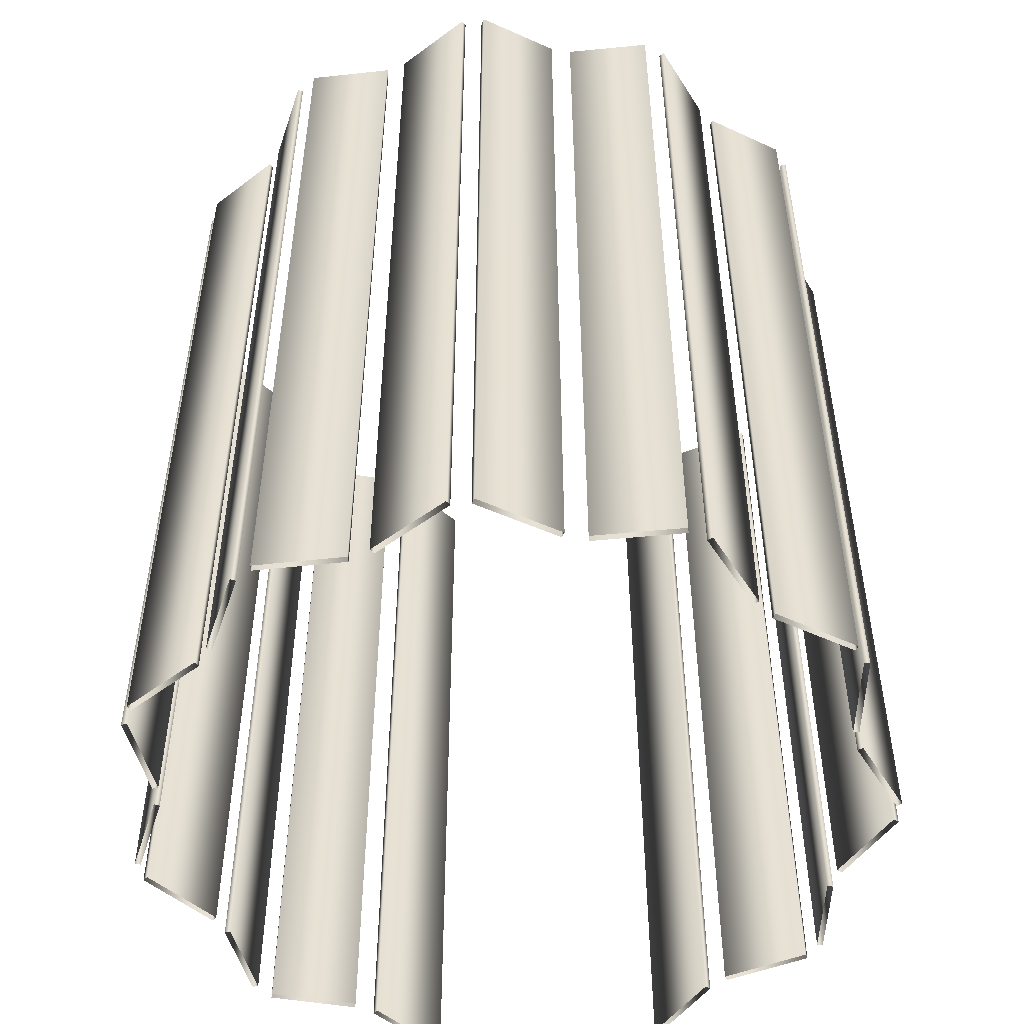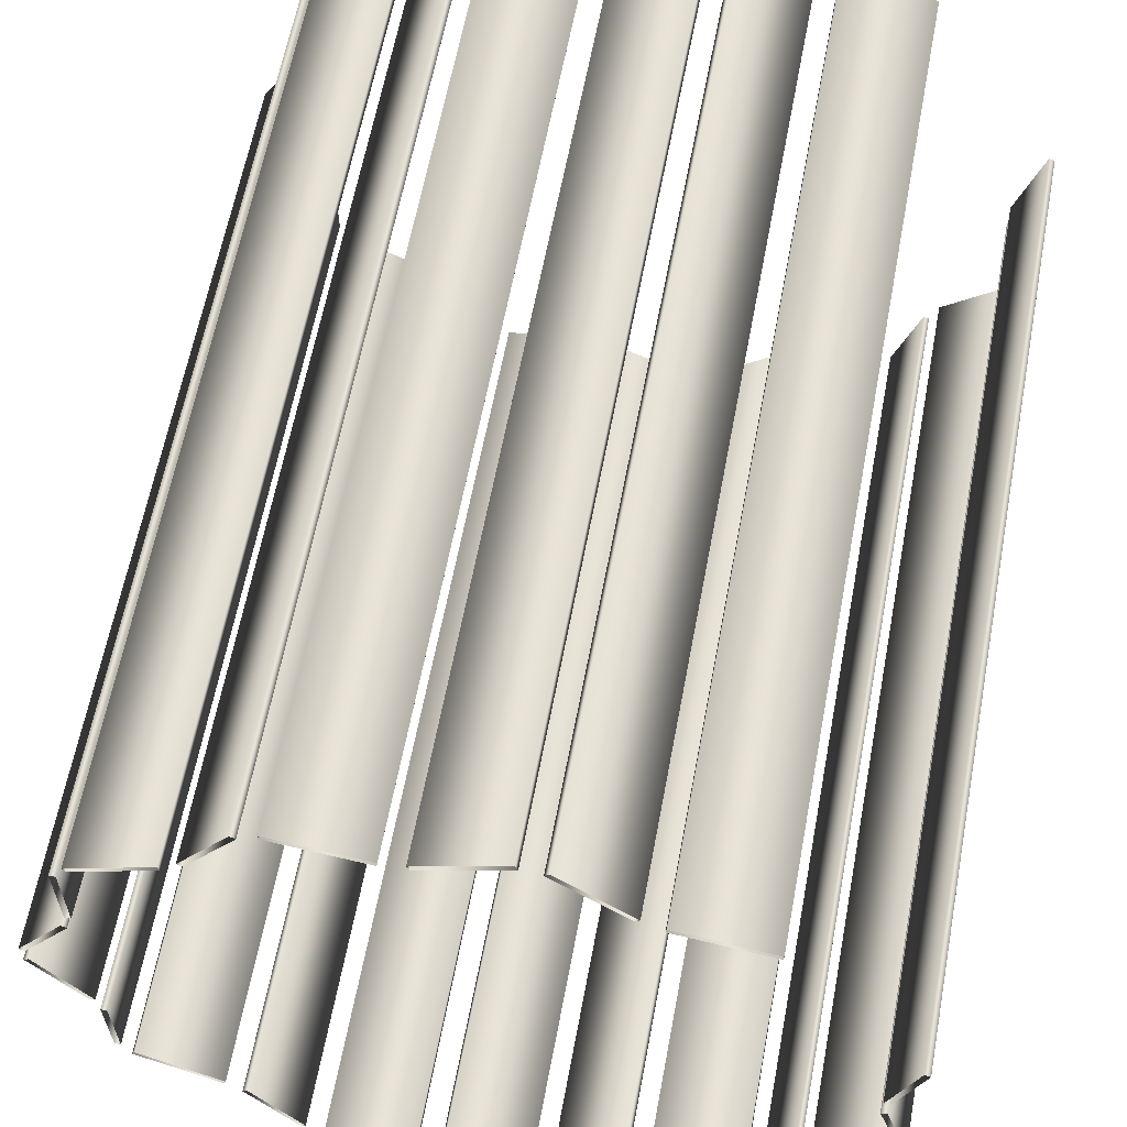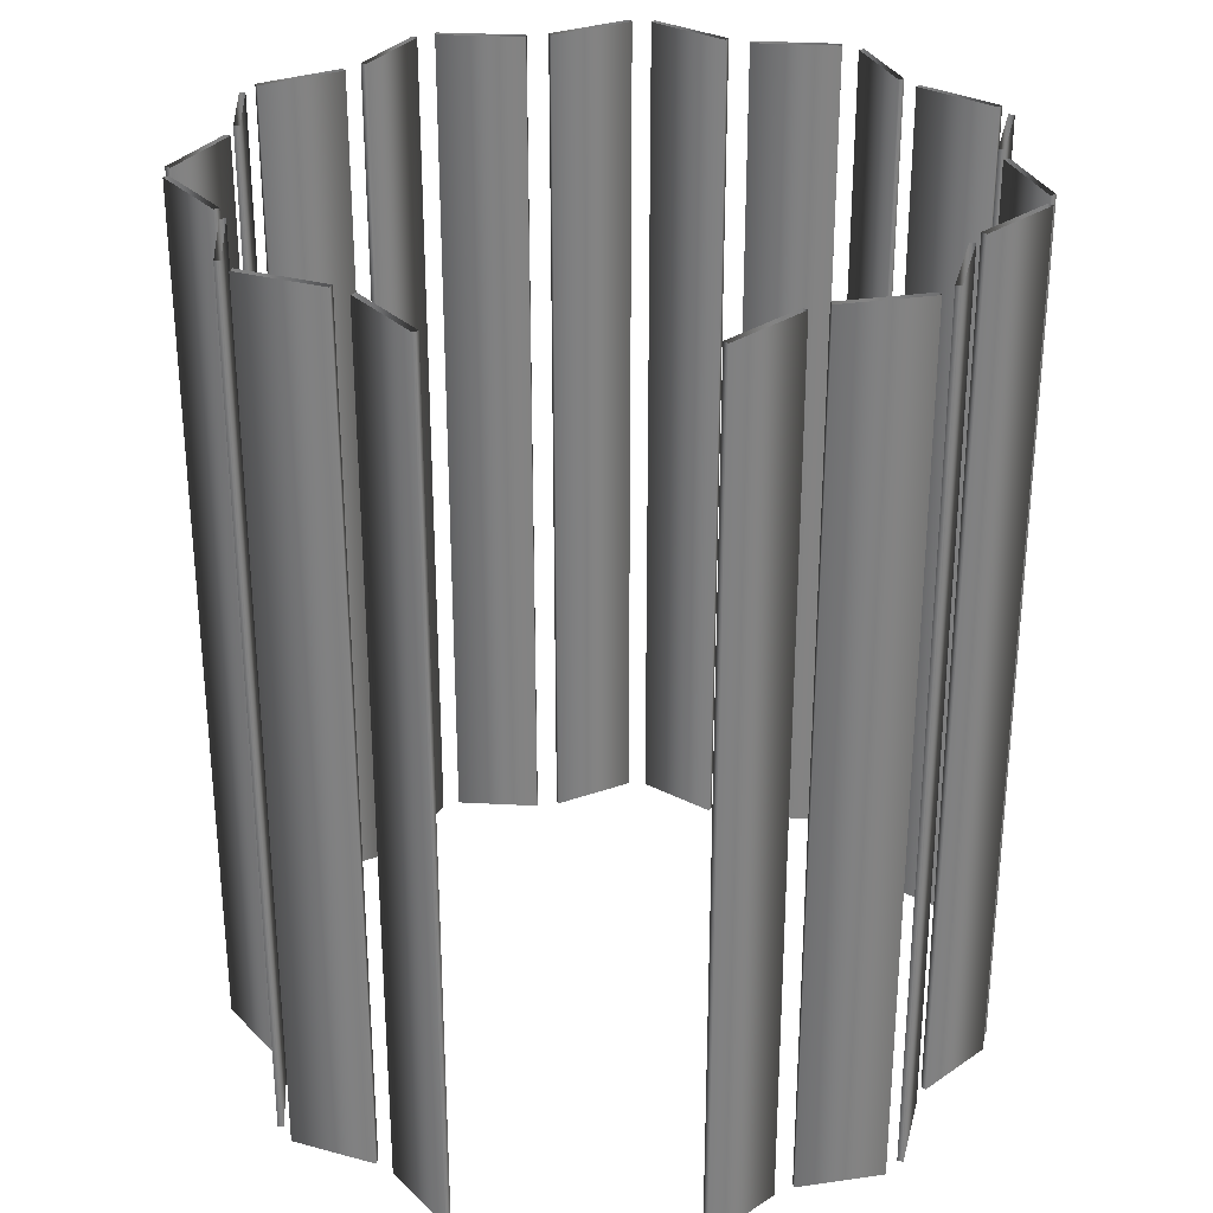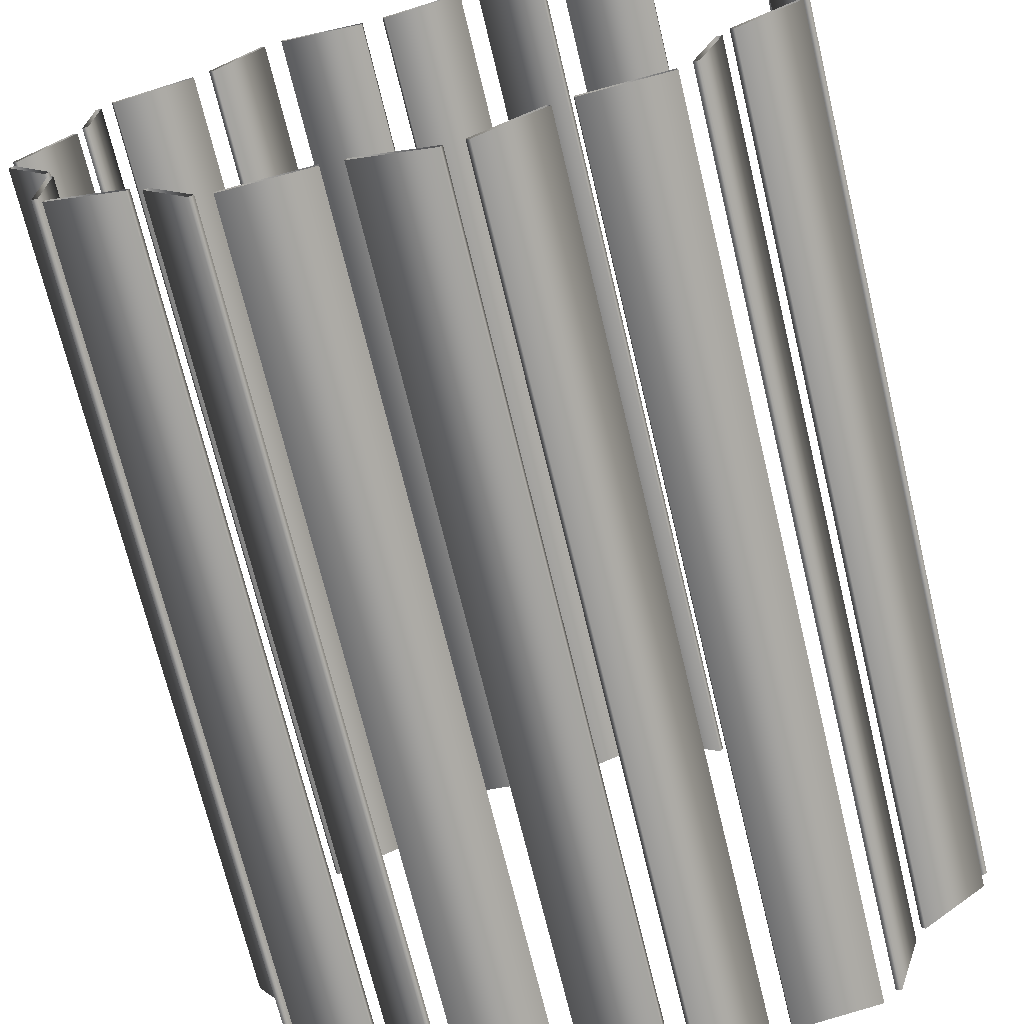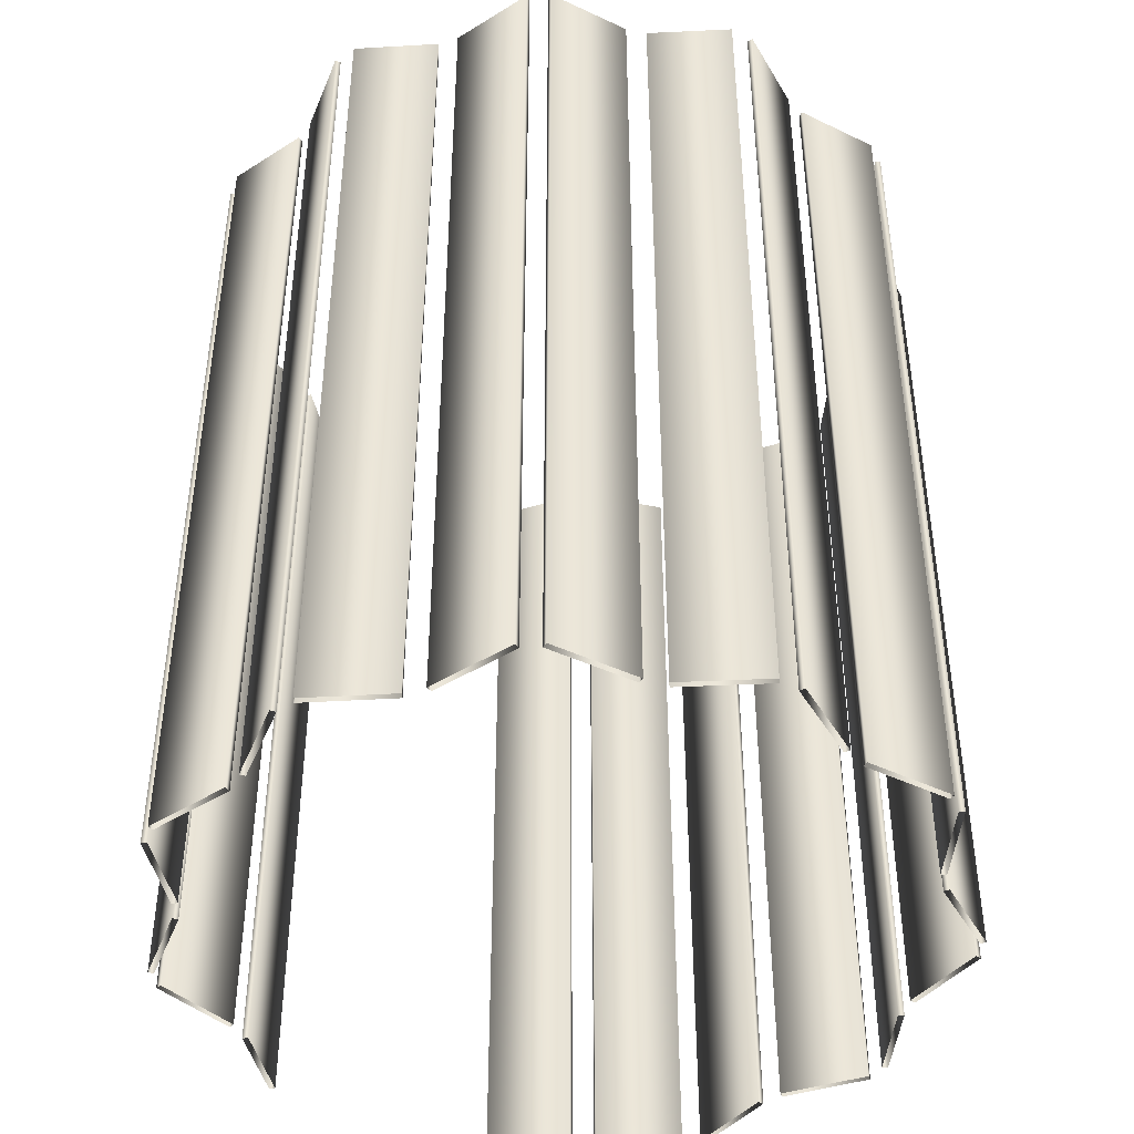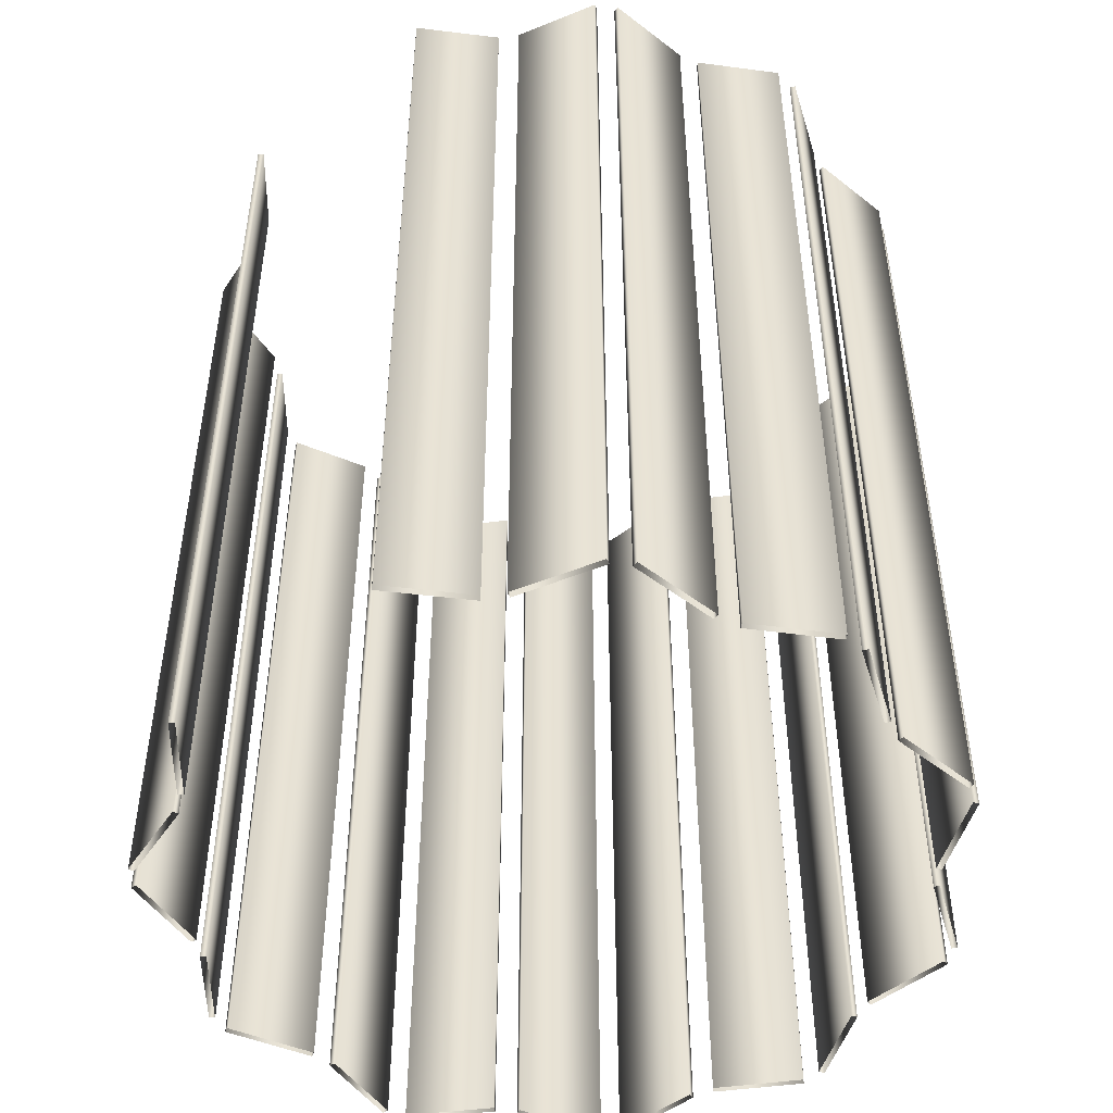
<metadata>
{"format":"obj","ext":"obj","renderer":"f3d","projection":"perspective","resolution":1024,"background":"white","views":[{"elev":-51.0,"azim":-116.3,"up":"+Y"},{"elev":61.9,"azim":10.6,"up":"+Z"},{"elev":30.0,"azim":62.1,"up":"+Y"},{"elev":-70.3,"azim":13.5,"up":"+Z"},{"elev":-43.7,"azim":-151.9,"up":"+Y"},{"elev":-48.9,"azim":98.3,"up":"+Y"}]}
</metadata>
<code>
v 1.247 3 -0.3221
v 1.247 0 -0.3221
v 1.247 3 0.3221
v 1.247 0 0.3221
v 1.228 3 -0.3276
v 1.228 0 -0.3276
v 1.228 3 0.3276
v 1.228 0 0.3276
v 1.223 3 -0.4032
v 1.223 0 -0.4032
v 1.21 3 -0.3882
v 1.21 0 -0.3882
v 1.165 3 -0.03647
v 1.165 0 -0.03647
v 1.165 3 0.03647
v 1.165 0 0.03647
v 1.146 3 -0.04198
v 1.146 0 -0.04198
v 1.146 3 0.04198
v 1.146 0 0.04198
v 0.9997 3 -0.5992
v 0.9997 0 -0.5992
v 0.9865 3 -0.5842
v 0.9865 0 -0.5842
v 0.9603 3 -0.6606
v 0.9603 0 -0.6606
v 0.9411 3 -0.6548
v 0.9411 0 -0.6548
v 0.8747 3 -0.9451
v 0.8747 0 -0.9451
v 0.8555 3 -0.9394
v 0.8555 0 -0.9394
v 0.8116 3 0.9998
v 0.8116 0 0.9998
v 0.8108 3 -1
v 0.8108 0 -1
v 0.8086 3 0.98
v 0.8086 0 0.98
v 0.8078 3 -0.9807
v 0.8078 0 -0.9807
v 0.5178 3 1.044
v 0.5178 0 1.044
v 0.517 3 -1.045
v 0.517 0 -1.045
v 0.5148 3 1.024
v 0.5148 0 1.024
v 0.514 3 -1.025
v 0.514 0 -1.025
v 0.4515 3 1.075
v 0.4515 0 1.075
v 0.4506 3 -1.075
v 0.4506 0 -1.075
v 0.4385 3 1.059
v 0.4385 0 1.059
v 0.4376 3 -1.06
v 0.4376 0 -1.06
v 0.2258 3 1.268
v 0.2258 0 1.268
v 0.2247 3 -1.268
v 0.2247 0 -1.268
v 0.2128 3 1.253
v 0.2128 0 1.253
v 0.2117 3 -1.253
v 0.2117 0 -1.253
v 0.1503 3 1.262
v 0.1503 0 1.262
v 0.1493 3 -1.262
v 0.1493 0 -1.262
v 0.1422 3 1.28
v 0.1422 0 1.28
v 0.1411 3 -1.28
v 0.1411 0 -1.28
v -0.1208 3 1.14
v -0.1208 0 1.14
v -0.1218 3 -1.14
v -0.1218 0 -1.14
v -0.129 3 1.158
v -0.129 0 1.158
v -0.13 3 -1.158
v -0.13 0 -1.158
v -0.2012 3 1.148
v -0.2012 0 1.148
v -0.2021 3 -1.148
v -0.2021 0 -1.148
v -0.2039 3 1.128
v -0.2039 0 1.128
v -0.2049 3 -1.128
v -0.2049 0 -1.128
v -0.4956 3 1.189
v -0.4956 0 1.189
v -0.4965 3 -1.188
v -0.4965 0 -1.188
v -0.4983 3 1.169
v -0.4983 0 1.169
v -0.4993 3 -1.168
v -0.4993 0 -1.168
v -0.5557 3 1.143
v -0.5557 0 1.143
v -0.5566 3 -1.142
v -0.5566 0 -1.142
v -0.5724 3 1.154
v -0.5724 0 1.154
v -0.5734 3 -1.153
v -0.5734 0 -1.153
v -0.7181 3 0.8937
v -0.7181 0 0.8937
v -0.7188 3 -0.8932
v -0.7188 0 -0.8932
v -0.7348 3 0.9047
v -0.7348 0 0.9047
v -0.7356 3 -0.9041
v -0.7356 0 -0.9041
v -0.7816 3 0.8388
v -0.7816 0 0.8388
v -0.7823 3 -0.8382
v -0.7823 0 -0.8382
v -0.79 3 0.8569
v -0.79 0 0.8569
v -0.7907 3 -0.8563
v -0.7907 0 -0.8563
v -1.051 3 0.7138
v -1.051 0 0.7138
v -1.052 3 -0.7129
v -1.052 0 -0.7129
v -1.06 3 0.7319
v -1.06 0 0.7319
v -1.06 3 -0.731
v -1.06 0 -0.731
v -1.085 3 0.6607
v -1.085 0 0.6607
v -1.086 3 -0.6598
v -1.086 0 -0.6598
v -1.087 3 0.3636
v -1.087 0 0.3636
v -1.088 3 -0.3627
v -1.088 0 -0.3627
v -1.105 3 0.6608
v -1.105 0 0.6608
v -1.106 3 -0.6599
v -1.106 0 -0.6599
v -1.107 3 0.3637
v -1.107 0 0.3637
v -1.108 3 -0.3628
v -1.108 0 -0.3628
v -1.111 3 0.283
v -1.111 0 0.283
v -1.111 3 -0.2821
v -1.111 0 -0.2821
v -1.128 3 0.2937
v -1.128 0 0.2937
v -1.128 3 -0.2928
v -1.128 0 -0.2928
v -1.27 3 0.03206
v -1.27 0 0.03206
v -1.27 3 -0.03102
v -1.27 0 -0.03102
v -1.287 3 0.04278
v -1.287 0 0.04278
v -1.287 3 -0.04172
v -1.287 0 -0.04172
f 6 18 17 5
f 18 14 13 17
f 14 2 1 13
f 2 6 5 1
f 32 28 27 31
f 28 26 25 27
f 26 30 29 25
f 30 32 31 29
f 64 56 55 63
f 56 52 51 55
f 52 60 59 51
f 60 64 63 59
f 96 88 87 95
f 88 84 83 87
f 84 92 91 83
f 92 96 95 91
f 124 116 115 123
f 116 120 119 115
f 120 128 127 119
f 128 124 123 127
f 156 148 147 155
f 148 152 151 147
f 152 160 159 151
f 160 156 155 159
f 130 134 133 129
f 134 142 141 133
f 142 138 137 141
f 138 130 129 137
f 98 106 105 97
f 106 110 109 105
f 110 102 101 109
f 102 98 97 101
f 66 74 73 65
f 74 78 77 73
f 78 70 69 77
f 70 66 65 69
f 38 46 45 37
f 46 42 41 45
f 42 34 33 41
f 34 38 37 33
f 8 4 3 7
f 4 16 15 3
f 16 20 19 15
f 20 8 7 19
f 12 10 9 11
f 10 22 21 9
f 22 24 23 21
f 24 12 11 23
f 40 36 35 39
f 36 44 43 35
f 44 48 47 43
f 48 40 39 47
f 68 72 71 67
f 72 80 79 71
f 80 76 75 79
f 76 68 67 75
f 100 104 103 99
f 104 112 111 103
f 112 108 107 111
f 108 100 99 107
f 132 140 139 131
f 140 144 143 139
f 144 136 135 143
f 136 132 131 135
f 154 158 157 153
f 158 150 149 157
f 150 146 145 149
f 146 154 153 145
f 122 126 125 121
f 126 118 117 125
f 118 114 113 117
f 114 122 121 113
f 94 90 89 93
f 90 82 81 89
f 82 86 85 81
f 86 94 93 85
f 62 58 57 61
f 58 50 49 57
f 50 54 53 49
f 54 62 61 53

</code>
